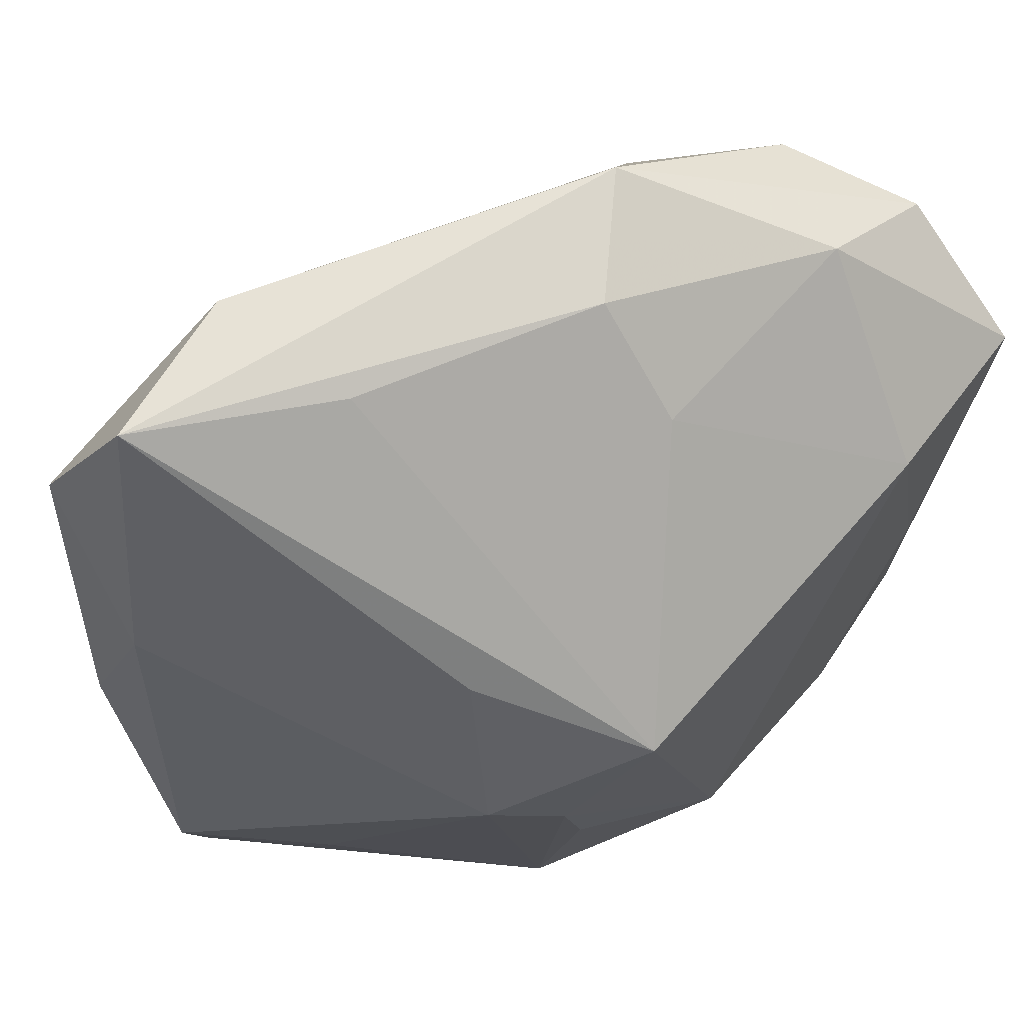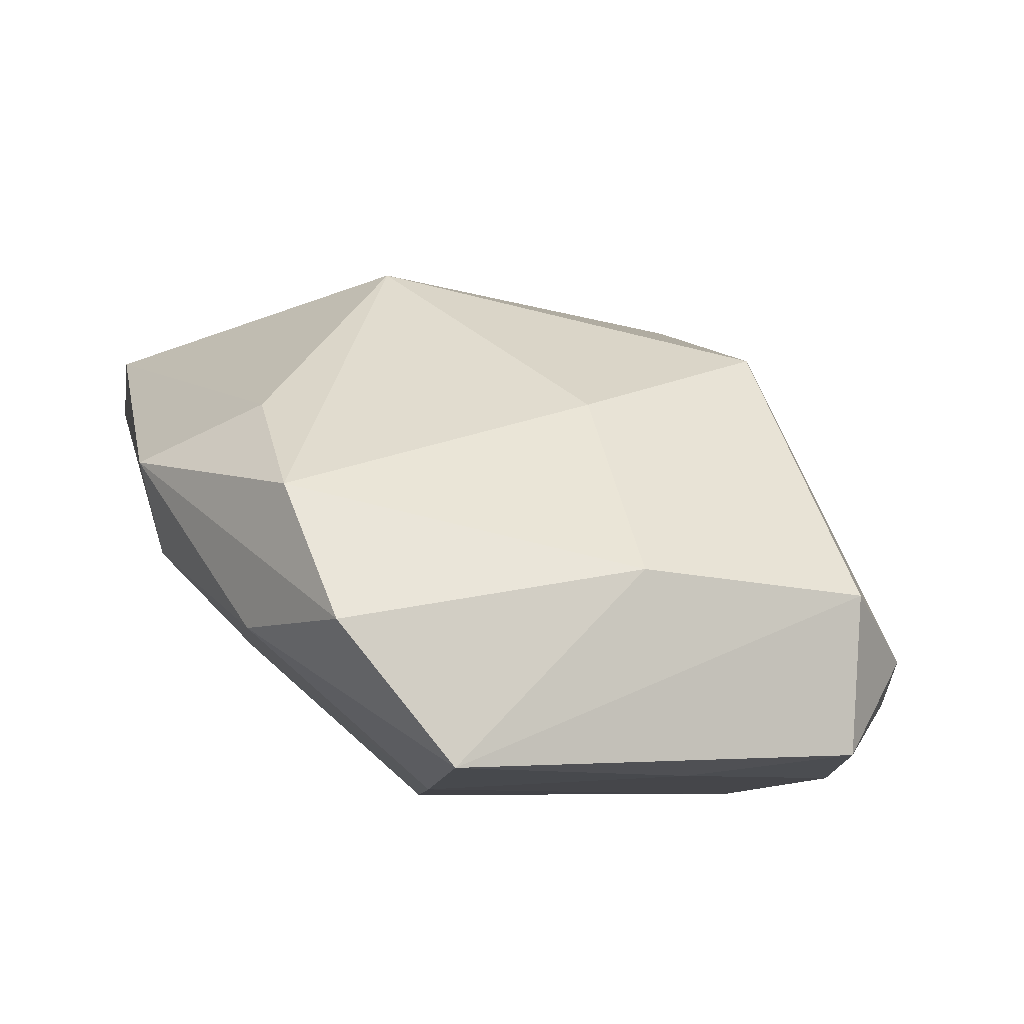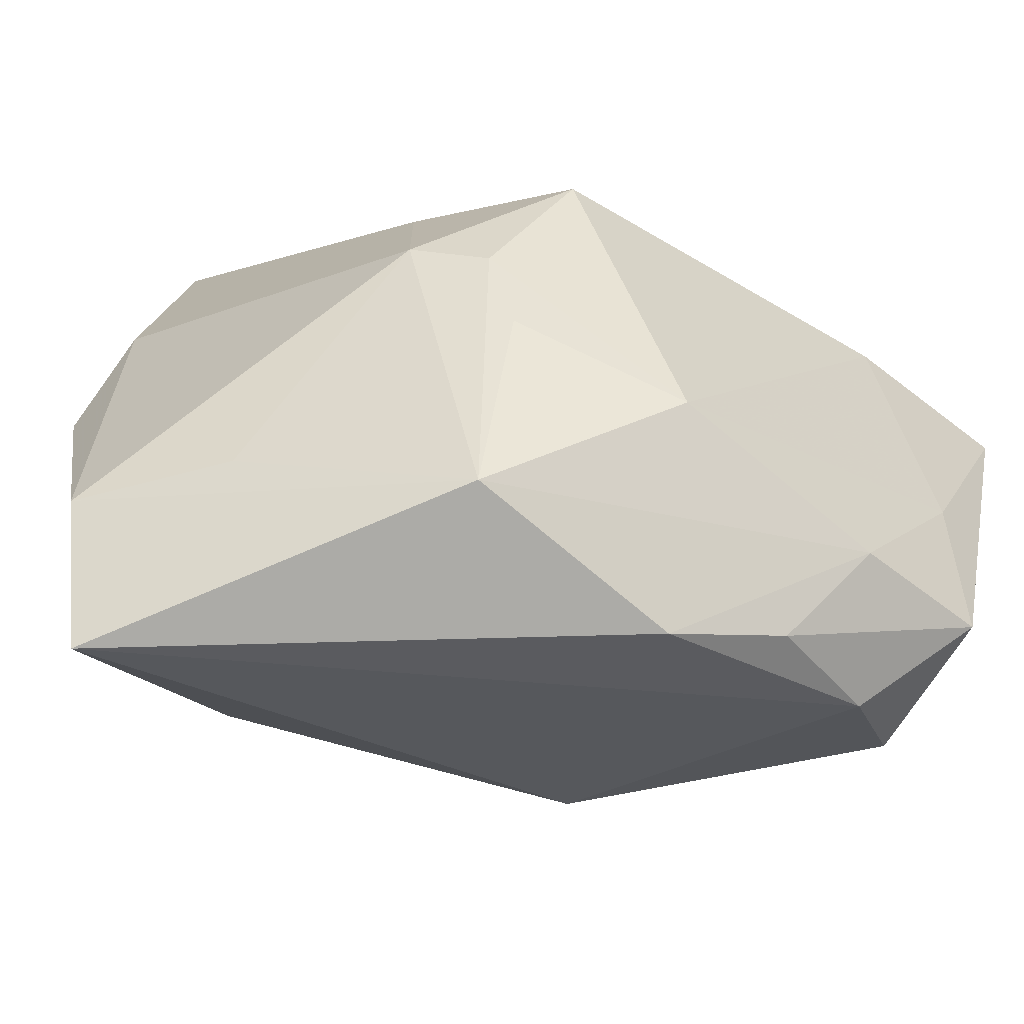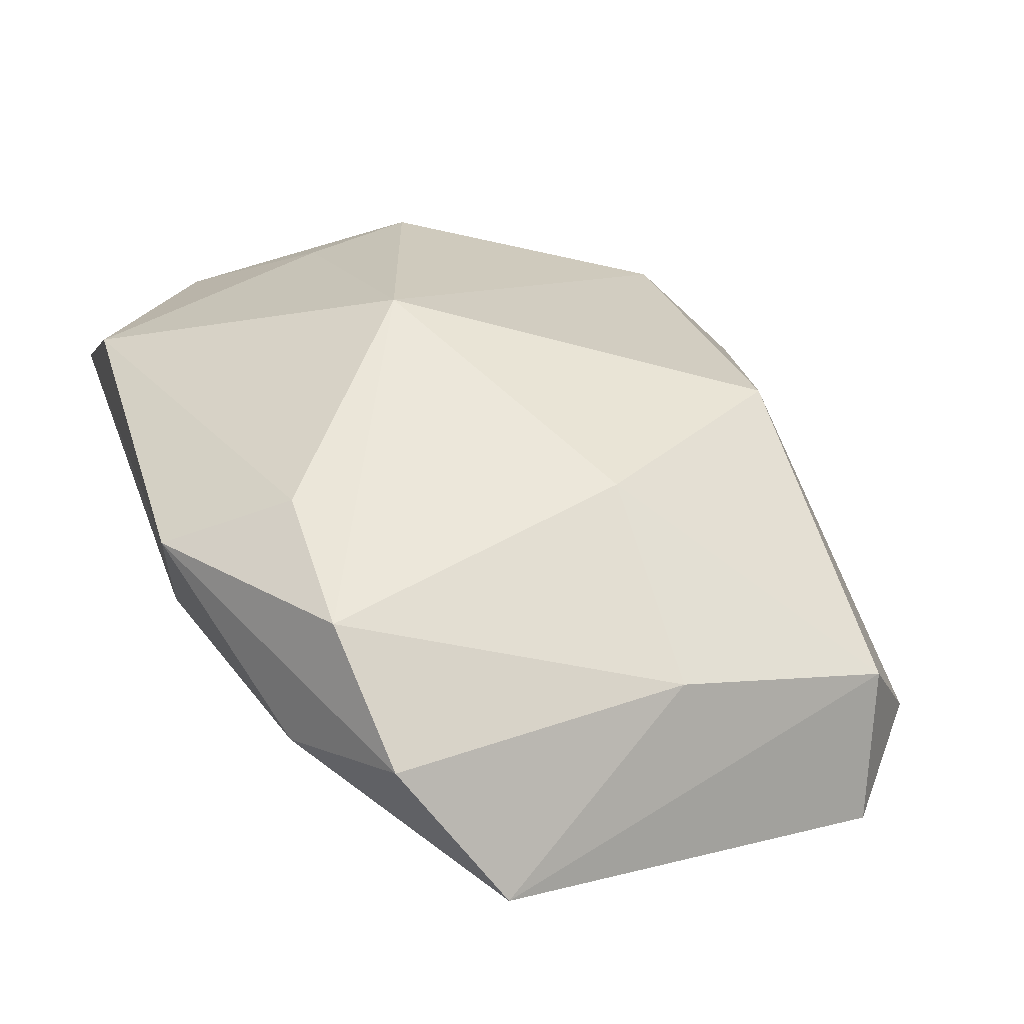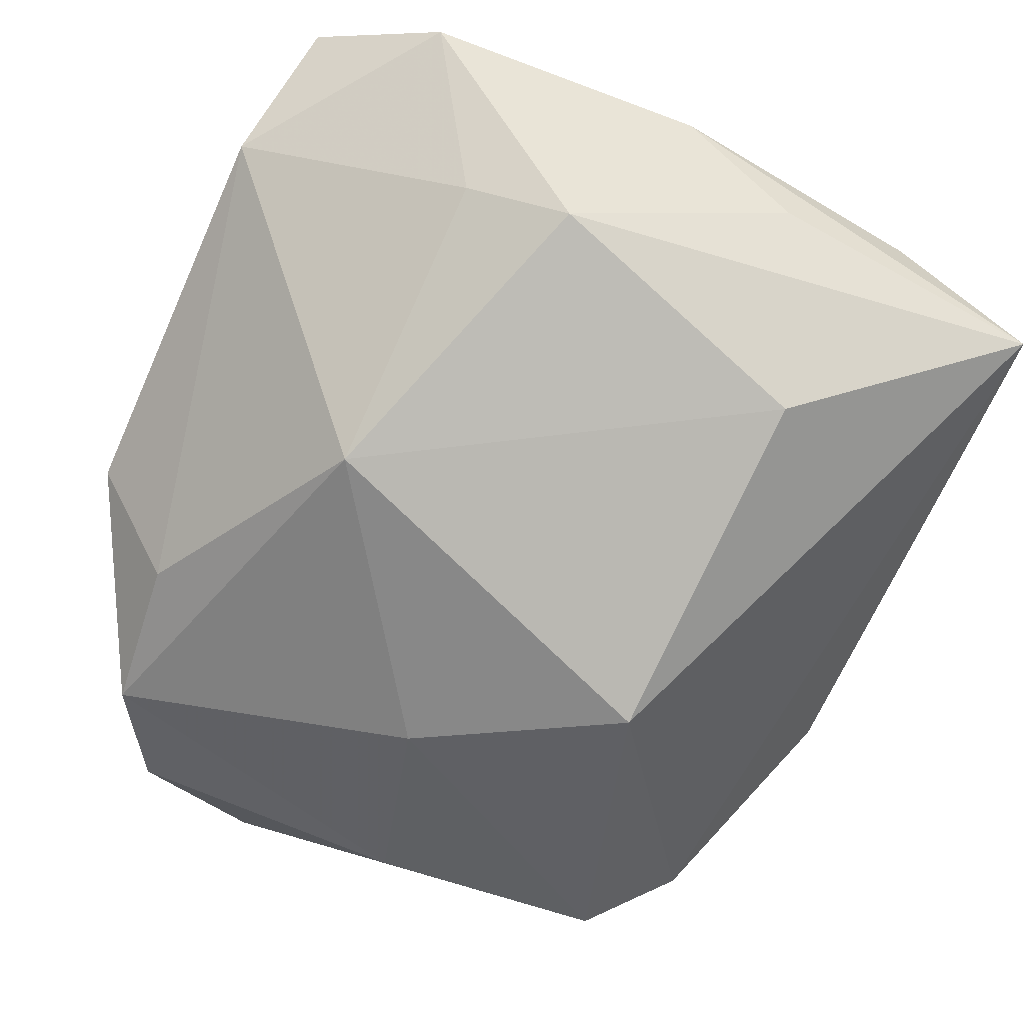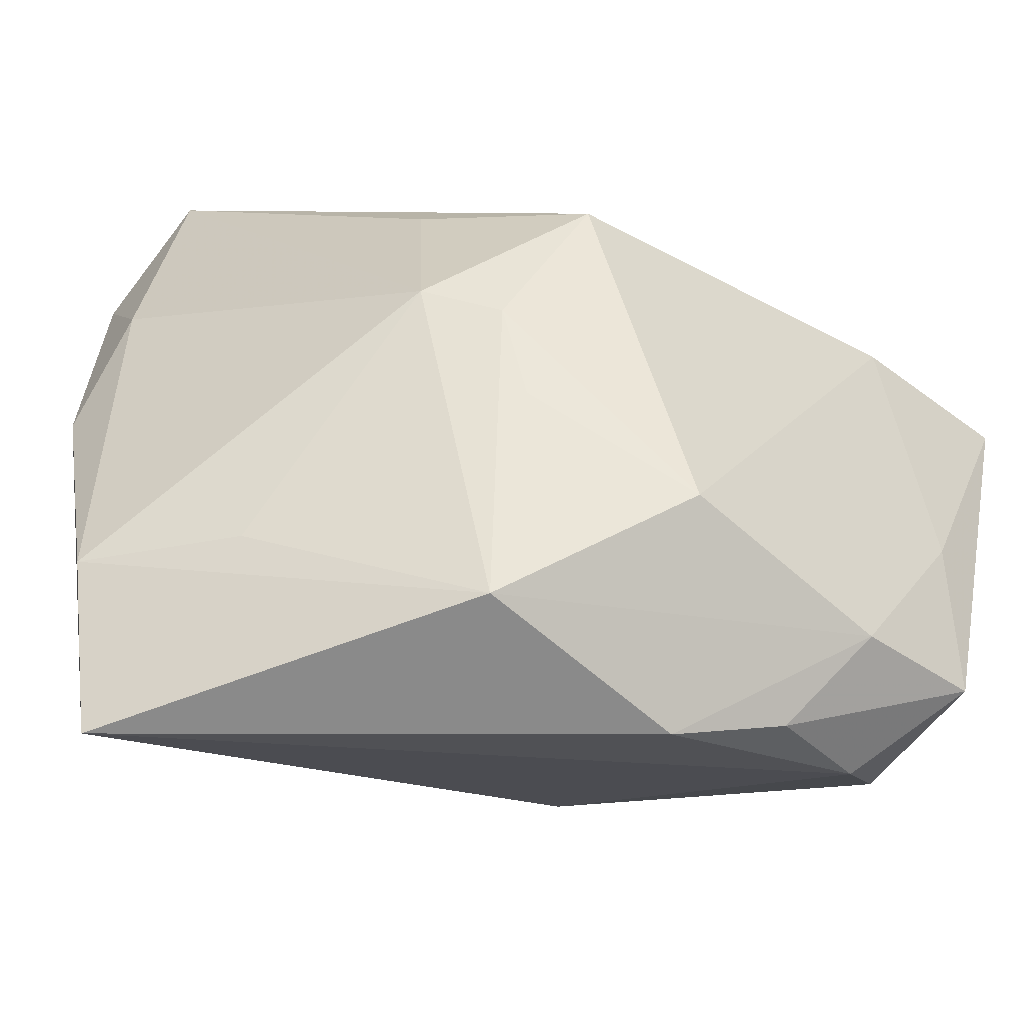
<metadata>
{"format":"obj","ext":"obj","renderer":"f3d","projection":"perspective","resolution":1024,"background":"white","views":[{"elev":60.5,"azim":132.0,"up":"+Y"},{"elev":-7.6,"azim":-101.9,"up":"+Z"},{"elev":-58.9,"azim":145.4,"up":"+Y"},{"elev":9.6,"azim":-108.0,"up":"+Z"},{"elev":78.6,"azim":-63.3,"up":"+Z"},{"elev":-46.1,"azim":143.1,"up":"+Y"}]}
</metadata>
<code>
v 0.015 0.01193 0.02097
v -0.01805 0.02142 0.00632
v 0.008668 0.0058 -0.01995
v -0.0206 -0.001026 0.006683
v -0.01492 -0.01997 -0.019
v -0.0261 -0.01878 -0.006854
v -0.01992 -0.02371 -0.01091
v 0.02323 0.02893 0.01239
v -0.02342 -0.007002 -0.01906
v -0.02918 -0.002751 -0.005711
v 0.02917 -0.01767 0.00834
v -0.02698 0.02081 -0.0004239
v -0.005987 0.01091 0.01869
v -0.004238 -0.0283 -0.01079
v 0.02219 -0.01823 -0.0005186
v -0.02498 -0.01838 -0.01764
v -0.00464 0.02059 -0.009202
v -0.01285 -0.01507 0.01185
v -0.005091 0.0272 -0.002668
v 0.01079 -0.02548 -0.01185
v -0.01249 0.02938 0.002866
v 0.02754 0.009772 0.01003
v -0.01837 0.009726 -0.01995
v 0.0123 0.02938 0.01466
v -0.02143 0.02252 -0.009387
v 0.01091 -0.01063 -0.01584
v -0.01171 -0.02556 -0.01352
v 0.0002884 -0.01693 -0.01995
v 0.02573 0.01956 0.01806
v 0.02566 -0.009052 0.01524
v 0.01729 -0.001746 -0.01258
v 0.01105 0.02727 0.004413
v 0.02582 -0.02888 0.01083
v 0.01116 -0.01521 0.01889
v 0.01535 0.01103 -0.009375
v 0.01587 0.004264 0.02327
v -0.03117 0.01787 -0.009529
v 0.01305 -0.004025 -0.01603
v 0.02903 0.0004442 0.0138
v -0.03121 0.01026 -0.0188
f 18 33 34
f 40 25 23
f 21 8 19
f 19 25 21
f 21 12 2
f 39 33 11
f 3 8 35
f 35 31 3
f 8 31 35
f 22 31 8
f 39 11 22
f 22 11 31
f 30 33 39
f 39 22 29
f 29 22 8
f 29 30 39
f 20 11 33
f 28 23 3
f 28 20 5
f 40 23 9
f 9 28 5
f 23 28 9
f 32 8 3
f 3 19 32
f 32 19 8
f 17 19 3
f 25 19 17
f 3 23 17
f 17 23 25
f 12 10 4
f 40 10 37
f 37 10 12
f 37 25 40
f 21 25 37
f 37 12 21
f 3 31 38
f 31 20 38
f 38 28 3
f 31 11 15
f 15 20 31
f 11 20 15
f 18 4 6
f 6 4 10
f 6 10 40
f 5 20 14
f 14 27 5
f 14 20 33
f 13 2 12
f 12 4 13
f 13 4 18
f 18 34 13
f 20 28 26
f 26 38 20
f 28 38 26
f 16 9 5
f 5 27 16
f 40 9 16
f 16 6 40
f 24 29 8
f 24 8 21
f 21 2 24
f 2 13 24
f 36 13 34
f 36 34 33
f 33 30 36
f 30 29 36
f 7 16 27
f 6 16 7
f 27 14 7
f 18 6 7
f 7 33 18
f 7 14 33
f 1 24 13
f 13 36 1
f 29 24 1
f 1 36 29

</code>
